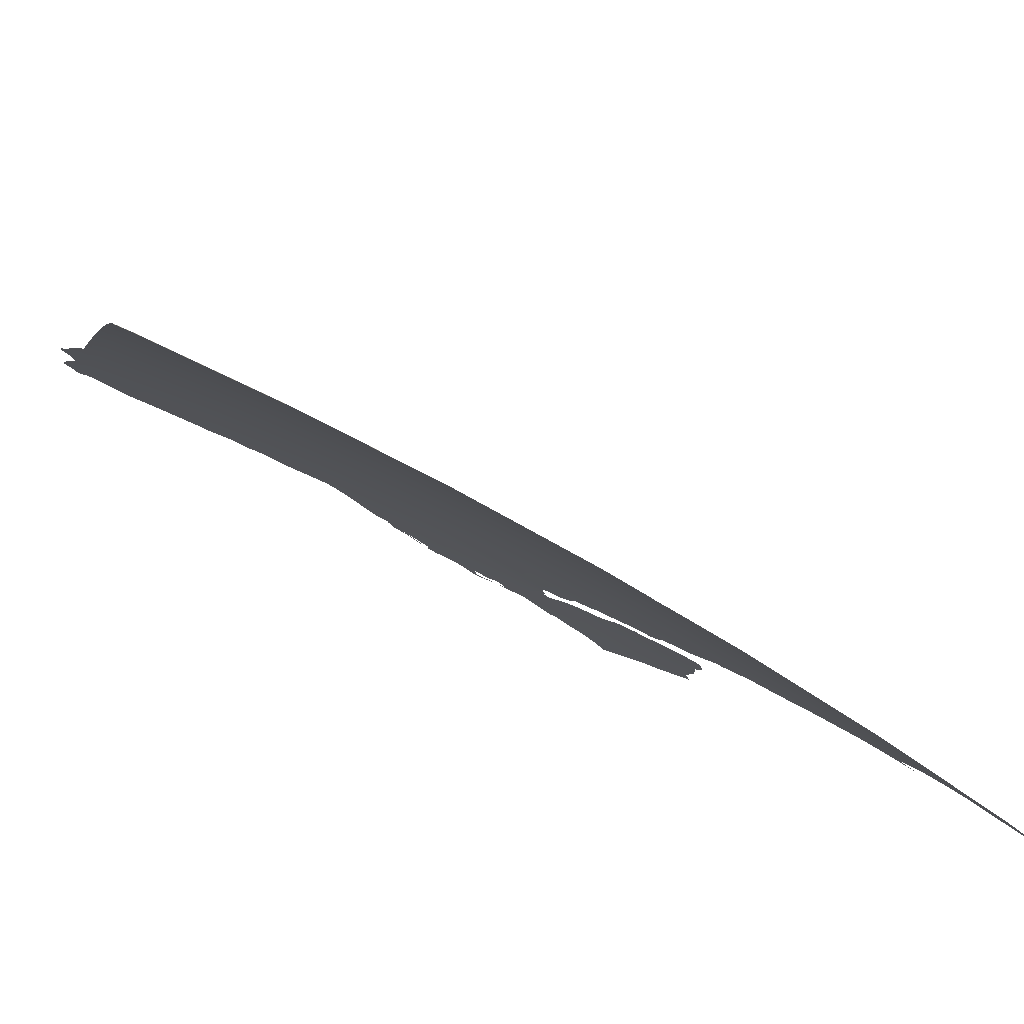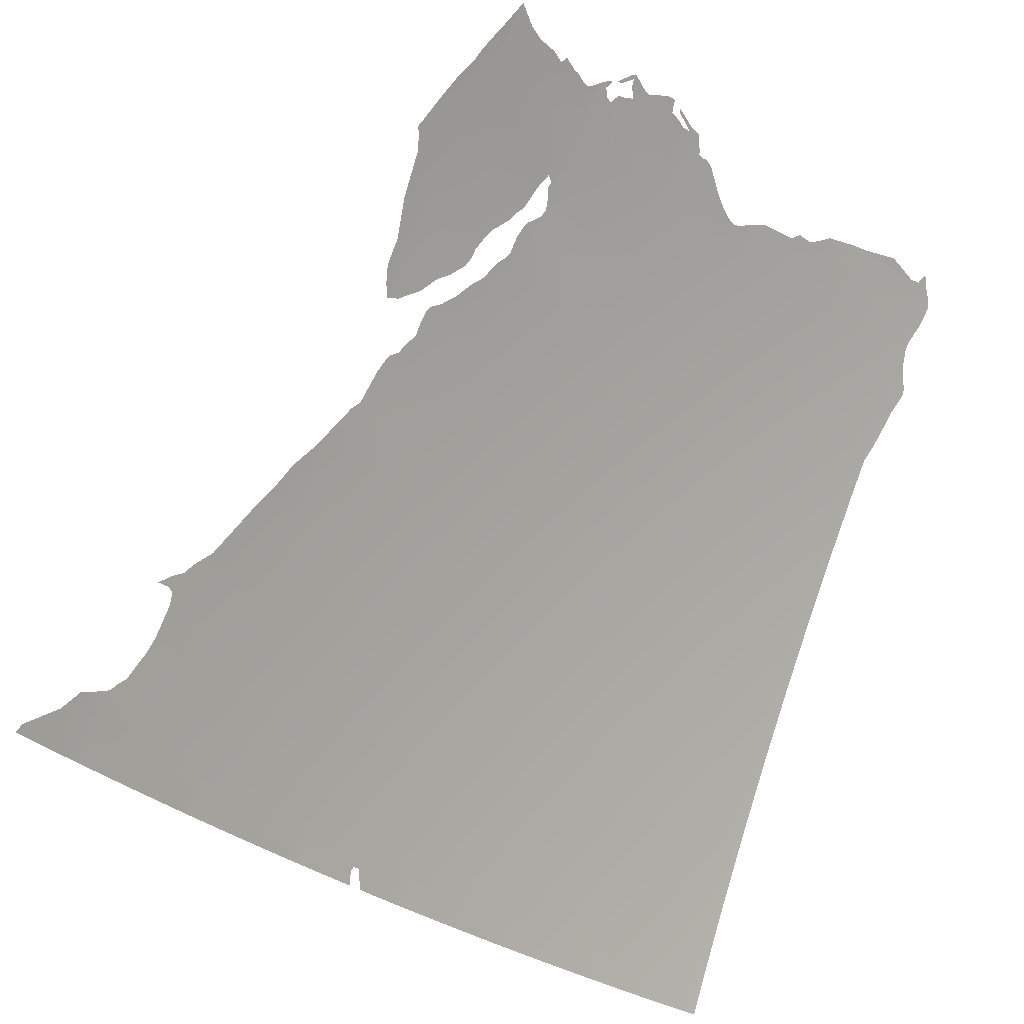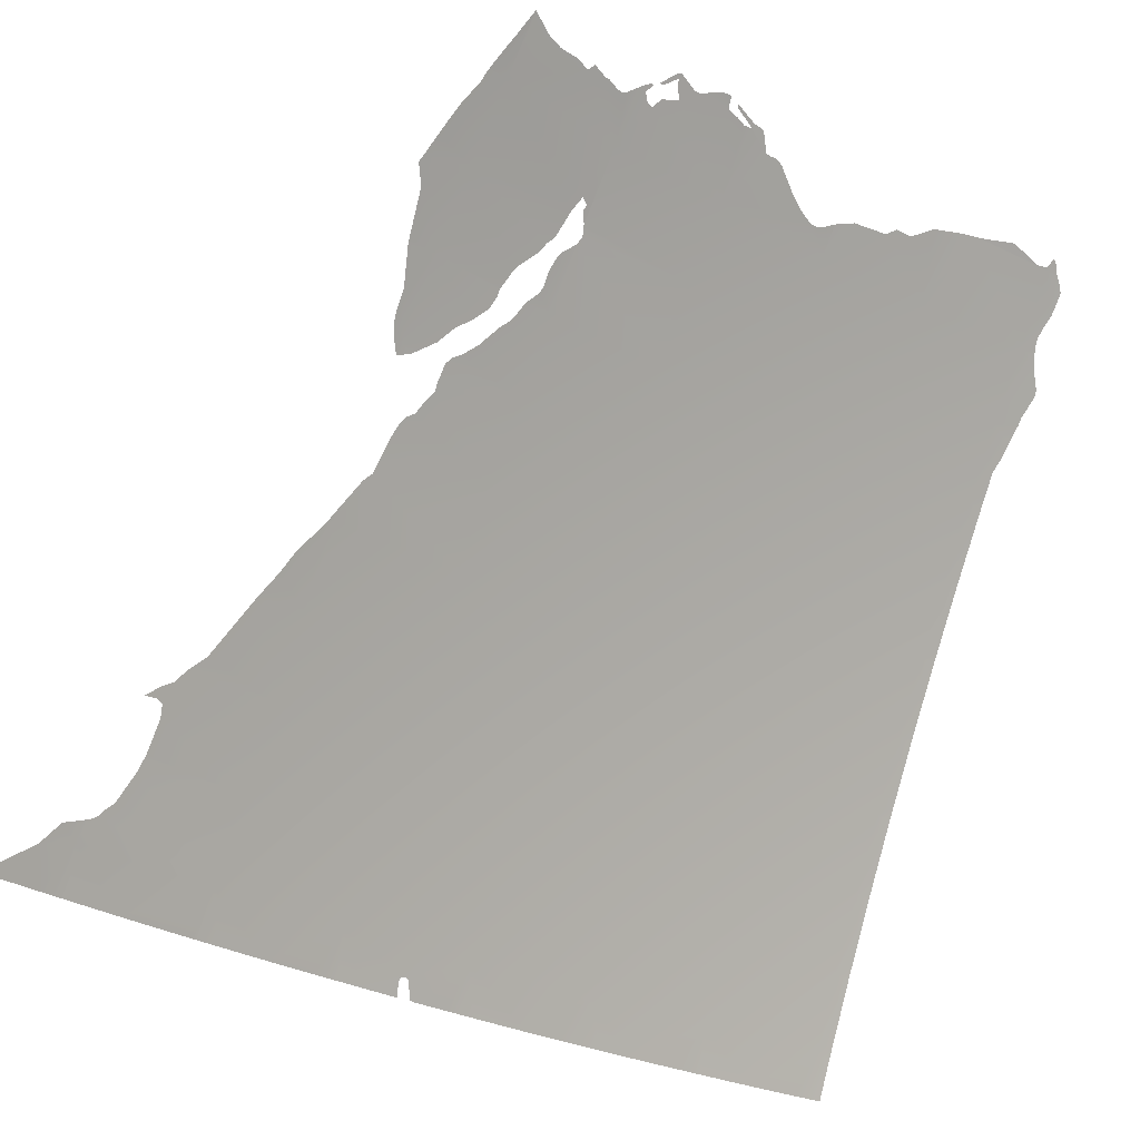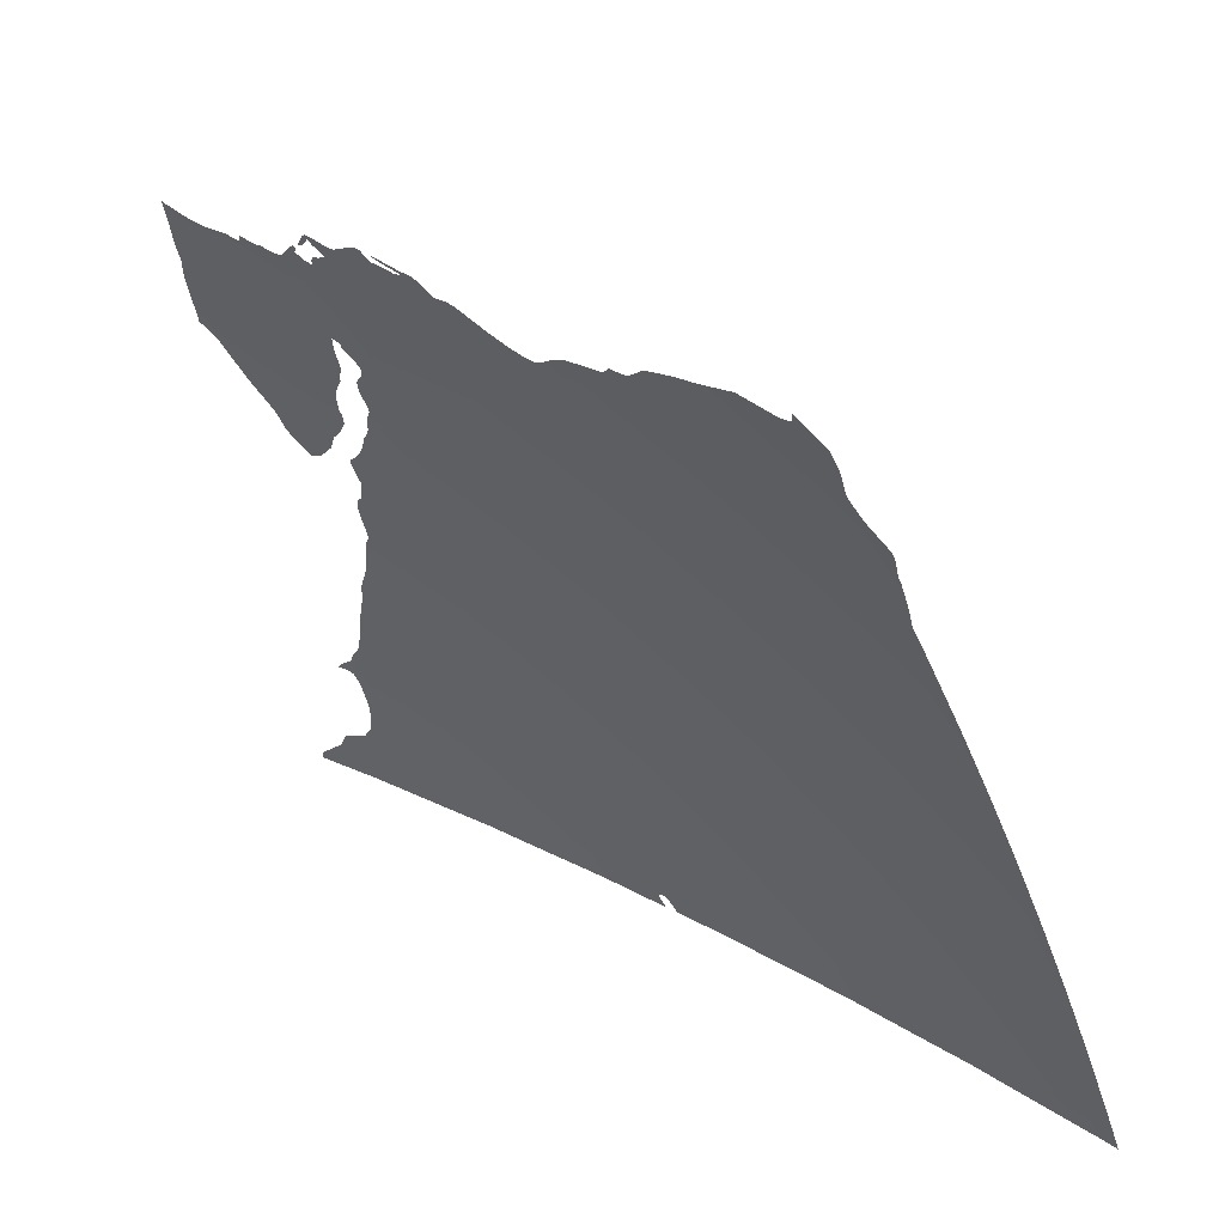
<metadata>
{"format":"obj","ext":"obj","renderer":"f3d","projection":"perspective","resolution":1024,"background":"white","views":[{"elev":-65.2,"azim":88.8,"up":"+Y"},{"elev":-28.0,"azim":-110.4,"up":"+Y"},{"elev":-24.2,"azim":-104.1,"up":"+Y"},{"elev":26.5,"azim":-15.8,"up":"+Y"}]}
</metadata>
<code>
o 0_Egypt_sphere.001
v 3.737 1.913 -2.715
v 3.56 2.545 -2.419
v 3.592 2.477 -2.441
v 3.624 2.409 -2.463
v 3.655 2.34 -2.484
v 3.714 2.2 -2.524
v 3.742 2.129 -2.543
v 3.769 2.058 -2.561
v 3.795 1.986 -2.579
v 3.821 1.913 -2.596
v 3.634 2.545 -2.306
v 3.699 2.409 -2.348
v 3.731 2.34 -2.368
v 3.762 2.27 -2.387
v 3.791 2.2 -2.406
v 3.82 2.129 -2.424
v 3.848 2.058 -2.442
v 3.874 1.986 -2.459
v 3.9 1.913 -2.475
v 3.704 2.545 -2.191
v 3.738 2.477 -2.211
v 3.771 2.409 -2.23
v 3.803 2.34 -2.249
v 3.835 2.27 -2.268
v 3.865 2.2 -2.286
v 3.894 2.129 -2.303
v 3.922 2.058 -2.32
v 3.95 1.986 -2.336
v 3.976 1.913 -2.351
v 3.771 2.545 -2.073
v 3.806 2.477 -2.092
v 3.84 2.409 -2.111
v 3.872 2.34 -2.129
v 3.904 2.27 -2.146
v 3.935 2.2 -2.163
v 3.965 2.129 -2.18
v 3.993 2.058 -2.195
v 4.021 1.986 -2.211
v 4.048 1.913 -2.225
v 3.835 2.545 -1.954
v 3.87 2.477 -1.972
v 3.904 2.409 -1.989
v 3.937 2.34 -2.006
v 3.969 2.27 -2.023
v 4.001 2.2 -2.038
v 4.031 2.129 -2.054
v 4.06 2.058 -2.069
v 4.089 1.986 -2.083
v 4.116 1.913 -2.097
v 3.857 2.612 -1.815
v 3.894 2.545 -1.832
v 3.93 2.477 -1.849
v 3.965 2.409 -1.866
v 3.998 2.34 -1.881
v 4.031 2.27 -1.897
v 4.063 2.2 -1.912
v 4.094 2.129 -1.926
v 4.123 2.058 -1.94
v 4.152 1.986 -1.954
v 4.18 1.913 -1.967
v 3.721 1.913 -2.737
v 3.714 2.129 -2.583
v 4.187 1.913 -1.951
v 3.697 2.27 -2.485
v 3.801 2.607 -1.937
v 3.565 2.477 -2.48
v 4.038 2.27 -1.881
v 4.131 2.058 -1.924
v 3.673 2.464 -2.331
v 3.863 2.612 -1.802
v 3.971 2.409 -1.85
v 3.684 2.409 -2.371
v 3.666 2.409 -2.399
v 3.667 2.612 -2.175
v 3.661 2.612 -2.184
v 3.653 2.612 -2.197
v 3.638 2.612 -2.222
v 3.624 2.612 -2.244
v 3.616 2.612 -2.257
v 3.814 2.612 -1.904
v 4.07 2.2 -1.896
v 3.758 2.571 -2.066
v 3.902 2.545 -1.814
v 3.716 2.058 -2.637
v 3.731 1.93 -2.711
v 3.605 2.409 -2.49
v 3.659 2.33 -2.487
v 4.159 1.986 -1.938
v 4.005 2.34 -1.866
v 3.682 2.34 -2.442
v 3.665 2.34 -2.468
v 3.71 2.2 -2.53
v 3.834 1.873 -2.606
v 3.751 1.873 -2.725
v 3.708 2.213 -2.52
v 3.668 2.477 -2.326
v 3.99 1.873 -2.36
v 3.914 1.873 -2.484
v 3.611 2.59 -2.292
v 4.101 2.129 -1.91
v 3.941 2.477 -1.824
v 3.734 1.986 -2.667
v 3.67 2.611 -2.171
v 3.672 2.607 -2.172
v 3.673 2.606 -2.172
v 3.547 2.545 -2.437
v 3.649 2.34 -2.492
v 3.533 2.599 -2.401
v 3.656 2.477 -2.345
v 3.854 2.618 -1.814
v 4.063 1.873 -2.233
v 3.666 2.479 -2.327
v 4.131 1.873 -2.105
v 4.195 1.873 -1.974
v 3.736 1.975 -2.671
v 3.739 1.949 -2.686
v 3.737 1.941 -2.695
v 3.736 1.936 -2.699
v 3.735 1.933 -2.705
v 3.938 2.485 -1.82
v 3.935 2.491 -1.818
v 3.928 2.51 -1.808
v 3.925 2.515 -1.806
v 3.923 2.519 -1.806
v 3.91 2.534 -1.813
v 3.904 2.542 -1.814
v 4.032 2.282 -1.879
v 4.024 2.3 -1.875
v 4.016 2.317 -1.871
v 4.008 2.334 -1.867
v 4.125 2.071 -1.922
v 4.118 2.088 -1.918
v 4.11 2.106 -1.915
v 4.103 2.124 -1.911
v 4.202 1.873 -1.958
v 4.195 1.891 -1.955
v 4.189 1.909 -1.951
v 3.807 2.61 -1.921
v 3.706 2.242 -2.496
v 3.706 2.235 -2.504
v 3.609 2.583 -2.302
v 3.608 2.58 -2.307
v 3.604 2.581 -2.312
v 3.595 2.584 -2.322
v 3.594 2.583 -2.325
v 3.582 2.587 -2.338
v 3.583 2.584 -2.341
v 3.583 2.581 -2.344
v 3.574 2.585 -2.354
v 3.562 2.585 -2.372
v 3.55 2.589 -2.386
v 3.534 2.598 -2.4
v 3.533 2.599 -2.401
v 3.919 1.873 -2.476
v 3.933 1.872 -2.453
v 3.947 1.872 -2.43
v 3.955 1.872 -2.417
v 3.951 1.88 -2.418
v 3.949 1.885 -2.418
v 3.948 1.888 -2.416
v 3.951 1.889 -2.412
v 3.953 1.888 -2.409
v 3.962 1.873 -2.405
v 3.965 1.872 -2.402
v 3.97 1.872 -2.394
v 3.986 1.872 -2.368
v 3.568 2.467 -2.486
v 3.569 2.46 -2.49
v 3.573 2.457 -2.488
v 3.584 2.444 -2.485
v 3.715 2.055 -2.64
v 3.715 2.046 -2.648
v 3.711 2.039 -2.659
v 3.707 2.029 -2.672
v 3.714 2.03 -2.662
v 3.716 2.029 -2.66
v 3.719 2.027 -2.657
v 3.722 2.021 -2.656
v 3.724 2.016 -2.657
v 3.733 1.989 -2.665
v 3.663 2.422 -2.39
v 3.661 2.429 -2.385
v 3.662 2.446 -2.367
v 3.661 2.454 -2.36
v 3.661 2.458 -2.356
v 3.66 2.464 -2.352
v 3.671 2.453 -2.345
v 3.672 2.448 -2.348
v 3.676 2.438 -2.354
v 3.683 2.423 -2.358
v 3.684 2.418 -2.361
v 3.72 1.905 -2.744
v 3.708 1.881 -2.777
v 3.708 1.874 -2.781
v 3.708 1.872 -2.781
v 3.724 1.872 -2.76
v 3.74 1.873 -2.739
v 3.898 2.551 -1.815
v 3.894 2.558 -1.814
v 3.889 2.57 -1.808
v 3.885 2.58 -1.802
v 3.88 2.59 -1.798
v 3.875 2.6 -1.795
v 3.869 2.607 -1.798
v 3.999 2.352 -1.863
v 3.991 2.369 -1.859
v 3.982 2.386 -1.855
v 3.974 2.404 -1.851
v 4.095 2.142 -1.908
v 4.087 2.159 -1.904
v 4.08 2.177 -1.901
v 4.072 2.195 -1.897
v 4.182 1.927 -1.948
v 4.175 1.945 -1.945
v 4.168 1.963 -1.942
v 4.161 1.981 -1.939
v 4.077 1.872 -2.206
v 4.092 1.872 -2.179
v 4.106 1.872 -2.151
v 4.12 1.872 -2.124
v 3.855 2.615 -1.816
v 3.851 2.613 -1.827
v 3.83 2.621 -1.859
v 3.816 2.613 -1.899
v 3.653 2.485 -2.341
v 3.65 2.498 -2.331
v 3.656 2.494 -2.327
v 3.658 2.489 -2.329
v 3.665 2.481 -2.327
v 4.001 1.872 -2.341
v 4.017 1.872 -2.314
v 4.032 1.872 -2.287
v 4.047 1.872 -2.26
v 3.847 1.873 -2.587
v 3.861 1.872 -2.565
v 3.876 1.872 -2.542
v 3.891 1.872 -2.52
v 3.905 1.873 -2.498
v 3.547 2.545 -2.437
v 3.549 2.538 -2.441
v 3.551 2.533 -2.443
v 3.554 2.514 -2.457
v 3.559 2.498 -2.467
v 3.562 2.486 -2.475
v 3.65 2.339 -2.491
v 3.658 2.329 -2.488
v 3.714 2.124 -2.586
v 3.718 2.071 -2.623
v 3.756 1.873 -2.717
v 3.771 1.872 -2.696
v 3.786 1.872 -2.674
v 3.802 1.872 -2.652
v 3.817 1.873 -2.631
v 3.832 1.873 -2.609
v 3.669 2.605 -2.179
v 3.663 2.608 -2.187
v 3.655 2.61 -2.197
v 3.635 2.609 -2.23
v 3.632 2.609 -2.235
v 3.616 2.601 -2.271
v 3.618 2.601 -2.268
v 3.62 2.611 -2.253
v 3.623 2.606 -2.253
v 3.632 2.597 -2.249
v 3.629 2.593 -2.259
v 3.625 2.591 -2.266
v 3.626 2.586 -2.271
v 3.627 2.582 -2.275
v 3.622 2.584 -2.281
v 3.616 2.59 -2.284
v 3.615 2.593 -2.28
v 3.615 2.597 -2.278
v 3.613 2.597 -2.28
v 3.612 2.594 -2.285
v 3.664 2.334 -2.475
v 3.683 2.339 -2.442
v 3.689 2.324 -2.447
v 3.692 2.317 -2.448
v 3.693 2.303 -2.459
v 3.695 2.296 -2.464
v 3.693 2.291 -2.472
v 3.694 2.284 -2.477
v 3.696 2.274 -2.483
v 3.862 2.613 -1.803
v 3.859 2.617 -1.804
v 3.855 2.622 -1.807
v 3.853 2.624 -1.809
v 3.965 2.421 -1.847
v 3.957 2.438 -1.843
v 3.955 2.441 -1.842
v 3.951 2.453 -1.835
v 3.945 2.467 -1.828
v 4.064 2.212 -1.893
v 4.056 2.23 -1.89
v 4.048 2.247 -1.886
v 4.04 2.265 -1.882
v 4.154 1.999 -1.935
v 4.147 2.017 -1.932
v 4.14 2.035 -1.929
v 4.132 2.053 -1.925
v 3.795 2.603 -1.954
v 3.791 2.591 -1.977
v 3.789 2.589 -1.983
v 3.782 2.589 -1.996
v 3.781 2.582 -2.008
v 3.764 2.579 -2.045
v 4.135 1.873 -2.097
v 4.148 1.872 -2.069
v 4.162 1.872 -2.041
v 4.175 1.872 -2.013
v 4.189 1.873 -1.986
v 3.723 1.924 -2.727
v 3.671 2.472 -2.326
v 3.673 2.465 -2.331
v 3.654 2.617 -2.189
v 3.658 2.614 -2.188
v 3.653 2.613 -2.197
v 3.648 2.619 -2.197
v 3.647 2.62 -2.198
v 3.643 2.619 -2.206
v 3.62 2.614 -2.248
v 3.618 2.615 -2.251
v 3.668 2.351 -2.452
v 3.668 2.367 -2.437
v 3.671 2.377 -2.422
v 3.672 2.391 -2.407
v 3.669 2.401 -2.401
v 3.667 2.407 -2.4
v 3.684 2.408 -2.373
v 3.685 2.401 -2.377
v 3.686 2.396 -2.381
v 3.687 2.391 -2.385
v 3.686 2.381 -2.396
v 3.686 2.363 -2.413
v 3.685 2.351 -2.427
v 3.682 2.345 -2.437
v 3.607 2.405 -2.49
v 3.628 2.375 -2.489
v 3.638 2.355 -2.493
v 3.642 2.348 -2.494
v 3.71 2.194 -2.534
v 3.71 2.167 -2.556
v 3.713 2.148 -2.569
v 3.533 2.597 -2.402
v 3.535 2.591 -2.406
v 3.539 2.575 -2.417
v 3.542 2.562 -2.426
v 3.758 2.571 -2.066
v 3.755 2.564 -2.079
v 3.752 2.562 -2.086
v 3.749 2.563 -2.092
v 3.743 2.565 -2.099
v 3.735 2.57 -2.107
v 3.726 2.576 -2.116
v 3.705 2.592 -2.133
v 3.699 2.595 -2.14
v 3.697 2.594 -2.145
v 3.693 2.594 -2.151
v 3.689 2.599 -2.152
v 3.686 2.602 -2.155
v 3.683 2.605 -2.156
v 3.679 2.609 -2.158
v 3.672 2.61 -2.169
v 3.674 2.606 -2.17
f 118 116 10
f 148 147 145
f 2 11 226
f 182 181 3
f 4 328 325
f 14 15 139
f 7 15 16
f 7 17 8
f 8 18 9
f 10 18 19
f 268 265 264
f 313 21 314
f 13 22 23
f 13 24 14
f 15 24 25
f 16 25 26
f 16 27 17
f 17 28 18
f 19 28 29
f 26 37 27
f 27 38 28
f 29 38 39
f 353 352 20
f 20 31 21
f 21 32 22
f 23 32 33
f 23 34 24
f 25 34 35
f 25 36 26
f 303 302 40
f 30 41 31
f 31 42 32
f 33 42 43
f 33 44 34
f 35 44 45
f 35 46 36
f 36 47 37
f 37 48 38
f 39 48 49
f 80 50 51
f 40 52 41
f 41 53 42
f 43 53 54
f 43 55 44
f 45 55 56
f 45 57 46
f 46 58 47
f 47 59 48
f 49 59 60
f 286 285 110
f 199 198 51
f 122 121 125
f 52 290 289
f 53 208 207
f 128 127 55
f 294 293 56
f 211 210 56
f 57 133 132
f 298 297 59
f 59 216 215
f 136 114 60
f 112 20 21
f 29 162 161
f 169 167 3
f 92 95 6
f 178 177 172
f 69 12 188
f 1 197 192
f 39 49 218
f 222 221 50
f 230 97 29
f 10 19 236
f 239 106 2
f 245 107 5
f 8 247 7
f 1 10 251
f 104 74 103
f 278 277 13
f 275 5 91
f 49 60 309
f 312 1 61
f 79 321 78
f 317 76 320
f 75 315 74
f 333 332 13
f 4 5 338
f 6 7 341
f 344 108 2
f 10 1 118
f 1 85 119
f 1 119 118
f 102 9 115
f 9 10 115
f 118 117 116
f 116 115 10
f 2 108 152
f 108 153 152
f 141 99 11
f 142 141 11
f 2 152 151
f 150 149 2
f 149 148 2
f 2 151 150
f 142 11 143
f 11 2 148
f 143 11 145
f 145 144 143
f 147 146 145
f 11 148 145
f 109 3 225
f 3 2 225
f 11 112 229
f 229 228 227
f 11 229 227
f 11 227 226
f 226 225 2
f 73 4 181
f 4 3 181
f 3 109 184
f 109 186 184
f 186 185 184
f 184 183 3
f 183 182 3
f 91 5 323
f 5 4 323
f 4 73 328
f 328 327 326
f 326 325 328
f 325 324 4
f 324 323 4
f 15 6 139
f 6 95 140
f 139 6 140
f 139 64 14
f 7 6 15
f 7 16 17
f 8 17 18
f 10 9 18
f 11 99 269
f 99 274 270
f 274 273 271
f 273 272 271
f 271 270 274
f 105 20 255
f 20 11 268
f 255 20 256
f 257 256 20
f 257 20 264
f 99 270 269
f 77 76 257
f 258 77 257
f 11 269 268
f 268 267 265
f 267 266 265
f 20 268 264
f 259 258 264
f 258 257 264
f 79 78 262
f 78 259 264
f 262 78 263
f 261 260 79
f 264 263 78
f 262 261 79
f 22 12 314
f 12 69 314
f 96 21 313
f 21 22 314
f 13 12 22
f 13 23 24
f 15 14 24
f 16 15 25
f 16 26 27
f 17 27 28
f 19 18 28
f 26 36 37
f 27 37 38
f 29 28 38
f 30 20 352
f 20 105 358
f 364 104 363
f 104 103 363
f 348 82 30
f 349 348 30
f 363 362 364
f 362 361 364
f 360 359 358
f 361 360 364
f 364 360 358
f 350 349 30
f 351 350 30
f 105 364 358
f 357 356 355
f 20 358 357
f 353 20 354
f 357 355 20
f 355 354 20
f 352 351 30
f 20 30 31
f 21 31 32
f 23 22 32
f 23 33 34
f 25 24 34
f 25 35 36
f 40 30 305
f 30 82 306
f 305 30 306
f 305 304 303
f 302 301 40
f 301 65 40
f 305 303 40
f 30 40 41
f 31 41 42
f 33 32 42
f 33 43 44
f 35 34 44
f 35 45 46
f 36 46 47
f 37 47 48
f 39 38 48
f 51 40 80
f 40 65 138
f 80 40 138
f 40 51 52
f 41 52 53
f 43 42 53
f 43 54 55
f 45 44 55
f 45 56 57
f 46 57 58
f 47 58 59
f 49 48 59
f 70 50 284
f 50 110 285
f 284 50 285
f 110 287 286
f 51 50 200
f 50 70 204
f 202 204 203
f 50 204 202
f 202 201 50
f 201 200 50
f 51 200 199
f 198 83 51
f 101 52 120
f 52 51 125
f 120 52 121
f 51 83 126
f 125 124 122
f 124 123 122
f 51 126 125
f 121 52 125
f 71 53 288
f 53 52 289
f 52 101 292
f 292 291 52
f 291 290 52
f 289 288 53
f 89 54 205
f 54 53 206
f 205 54 206
f 53 71 208
f 207 206 53
f 67 55 127
f 55 54 128
f 54 89 130
f 130 129 54
f 129 128 54
f 81 56 293
f 56 55 294
f 55 67 296
f 296 295 55
f 295 294 55
f 100 57 209
f 57 56 210
f 209 57 210
f 56 81 212
f 212 211 56
f 68 58 131
f 58 57 132
f 131 58 132
f 57 100 134
f 57 134 133
f 88 59 297
f 59 58 298
f 58 68 300
f 300 299 58
f 299 298 58
f 63 60 213
f 60 59 214
f 213 60 214
f 59 88 216
f 215 214 59
f 60 63 137
f 136 135 114
f 60 137 136
f 21 96 112
f 112 11 20
f 29 97 166
f 165 164 162
f 164 163 162
f 29 166 165
f 98 19 154
f 19 29 161
f 160 19 161
f 155 154 19
f 157 156 158
f 156 155 159
f 158 156 159
f 29 165 162
f 159 155 160
f 160 155 19
f 4 86 170
f 169 168 167
f 4 170 3
f 170 169 3
f 66 3 167
f 9 102 180
f 9 180 179
f 84 8 179
f 8 9 179
f 84 179 178
f 172 171 178
f 171 84 178
f 174 173 175
f 173 172 177
f 175 173 176
f 176 173 177
f 12 72 191
f 190 189 12
f 189 188 12
f 12 191 190
f 187 69 188
f 1 94 197
f 197 196 192
f 196 195 193
f 192 196 193
f 195 194 193
f 192 61 1
f 49 113 220
f 220 219 49
f 219 218 49
f 218 217 39
f 217 111 39
f 50 80 222
f 80 224 222
f 224 223 222
f 221 110 50
f 39 111 233
f 233 232 39
f 232 231 29
f 39 232 29
f 231 230 29
f 19 98 238
f 238 237 19
f 237 236 19
f 236 235 10
f 235 234 10
f 234 93 10
f 3 66 244
f 244 243 3
f 243 242 3
f 241 240 2
f 240 239 2
f 242 241 3
f 2 3 241
f 5 87 246
f 246 245 5
f 8 84 248
f 248 247 8
f 247 62 7
f 10 93 254
f 254 253 10
f 253 252 10
f 252 251 10
f 251 250 1
f 250 249 1
f 249 94 1
f 104 75 74
f 14 64 280
f 64 283 280
f 283 282 280
f 282 281 280
f 280 279 14
f 279 278 14
f 13 14 278
f 276 90 277
f 90 13 277
f 275 87 5
f 60 114 311
f 311 310 60
f 310 309 60
f 309 308 49
f 308 307 49
f 307 113 49
f 312 85 1
f 79 322 321
f 76 77 320
f 320 319 317
f 319 318 317
f 75 316 315
f 13 90 335
f 90 336 335
f 72 12 329
f 12 13 332
f 331 12 332
f 330 329 12
f 331 330 12
f 13 335 334
f 334 333 13
f 5 107 340
f 340 339 5
f 339 338 5
f 338 337 4
f 337 86 4
f 7 62 343
f 343 342 7
f 342 341 7
f 341 92 6
f 2 106 347
f 346 345 2
f 345 344 2
f 2 347 346

</code>
